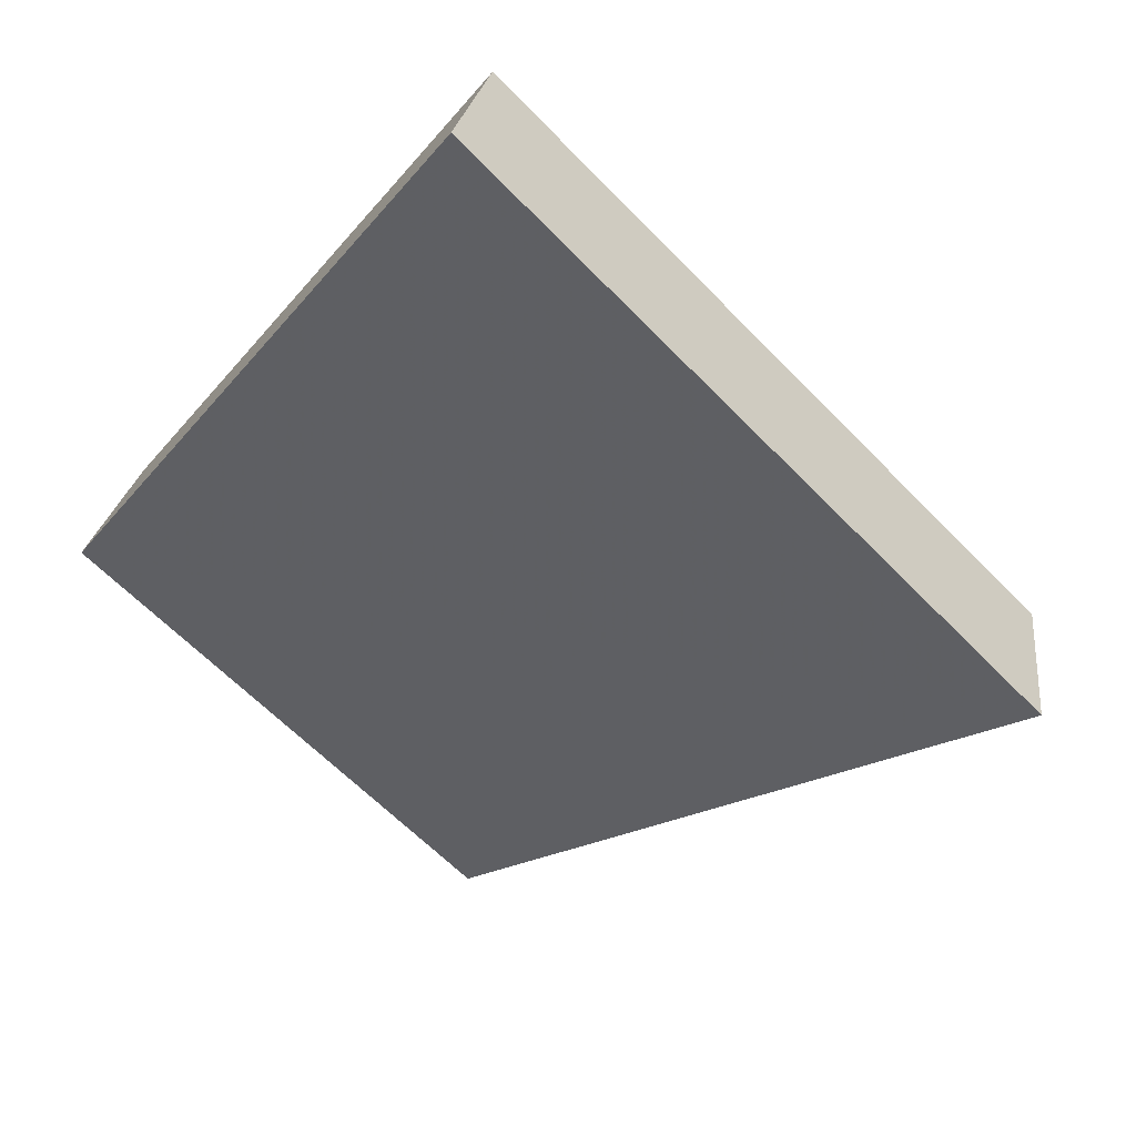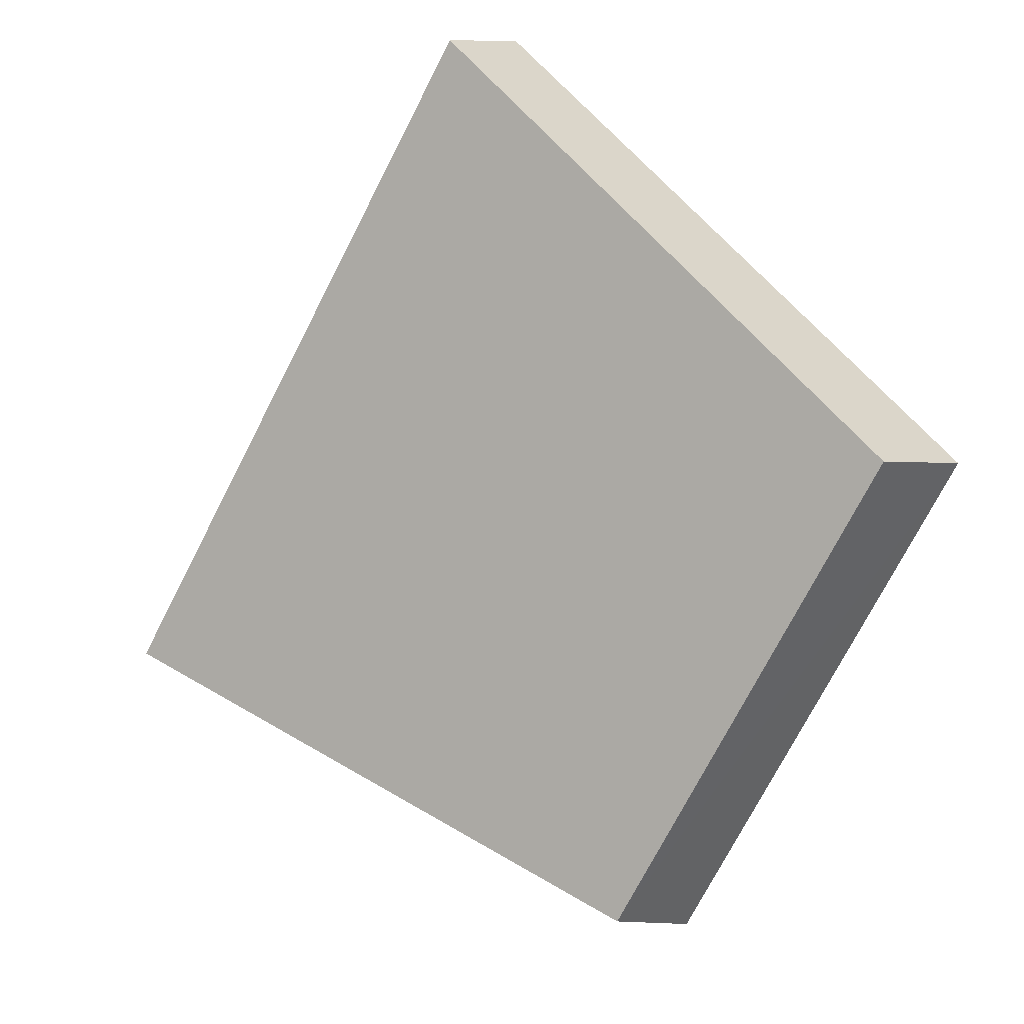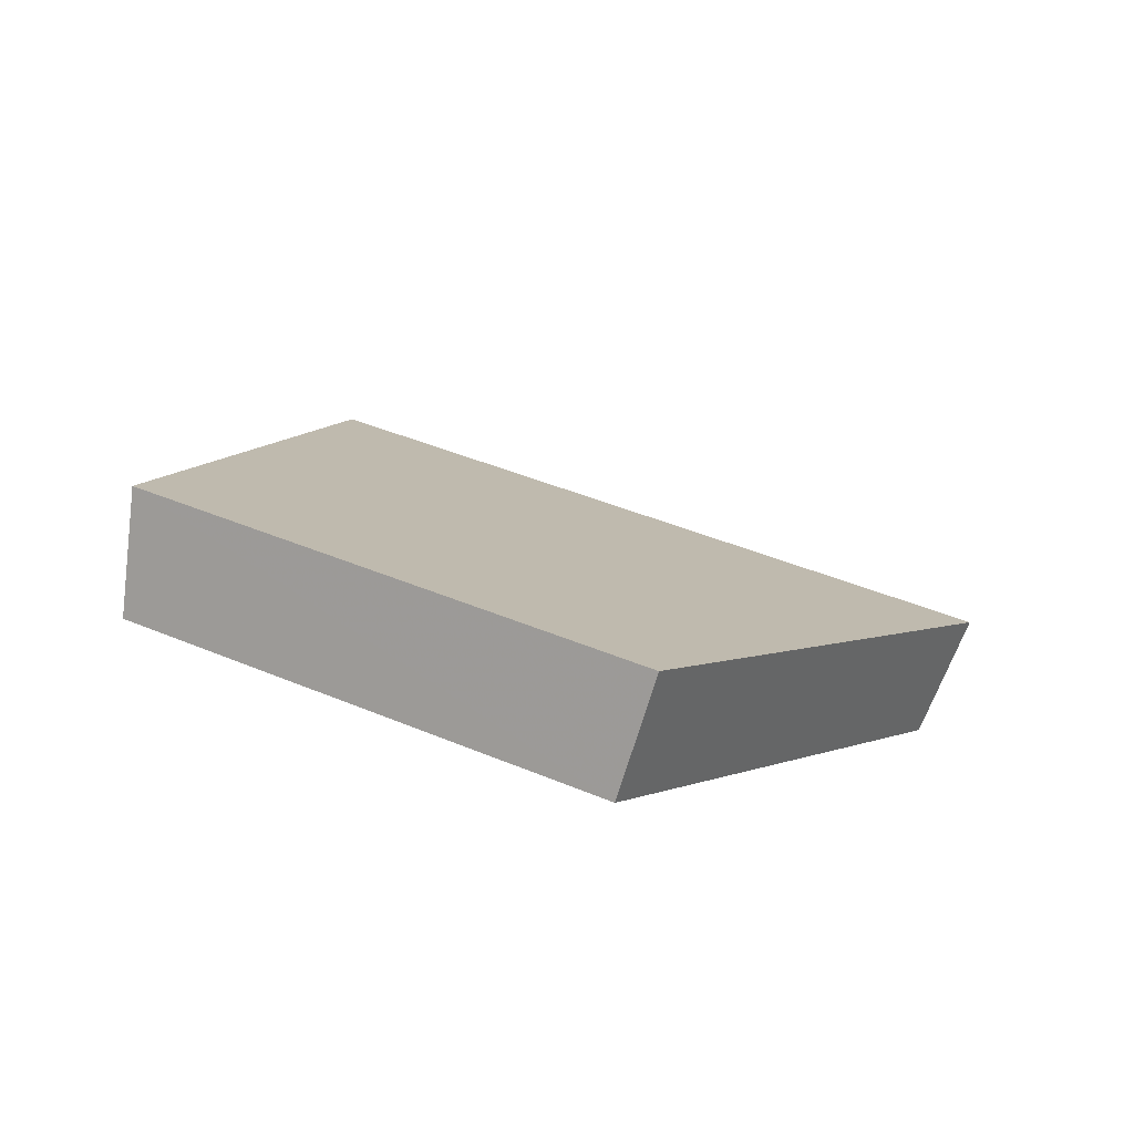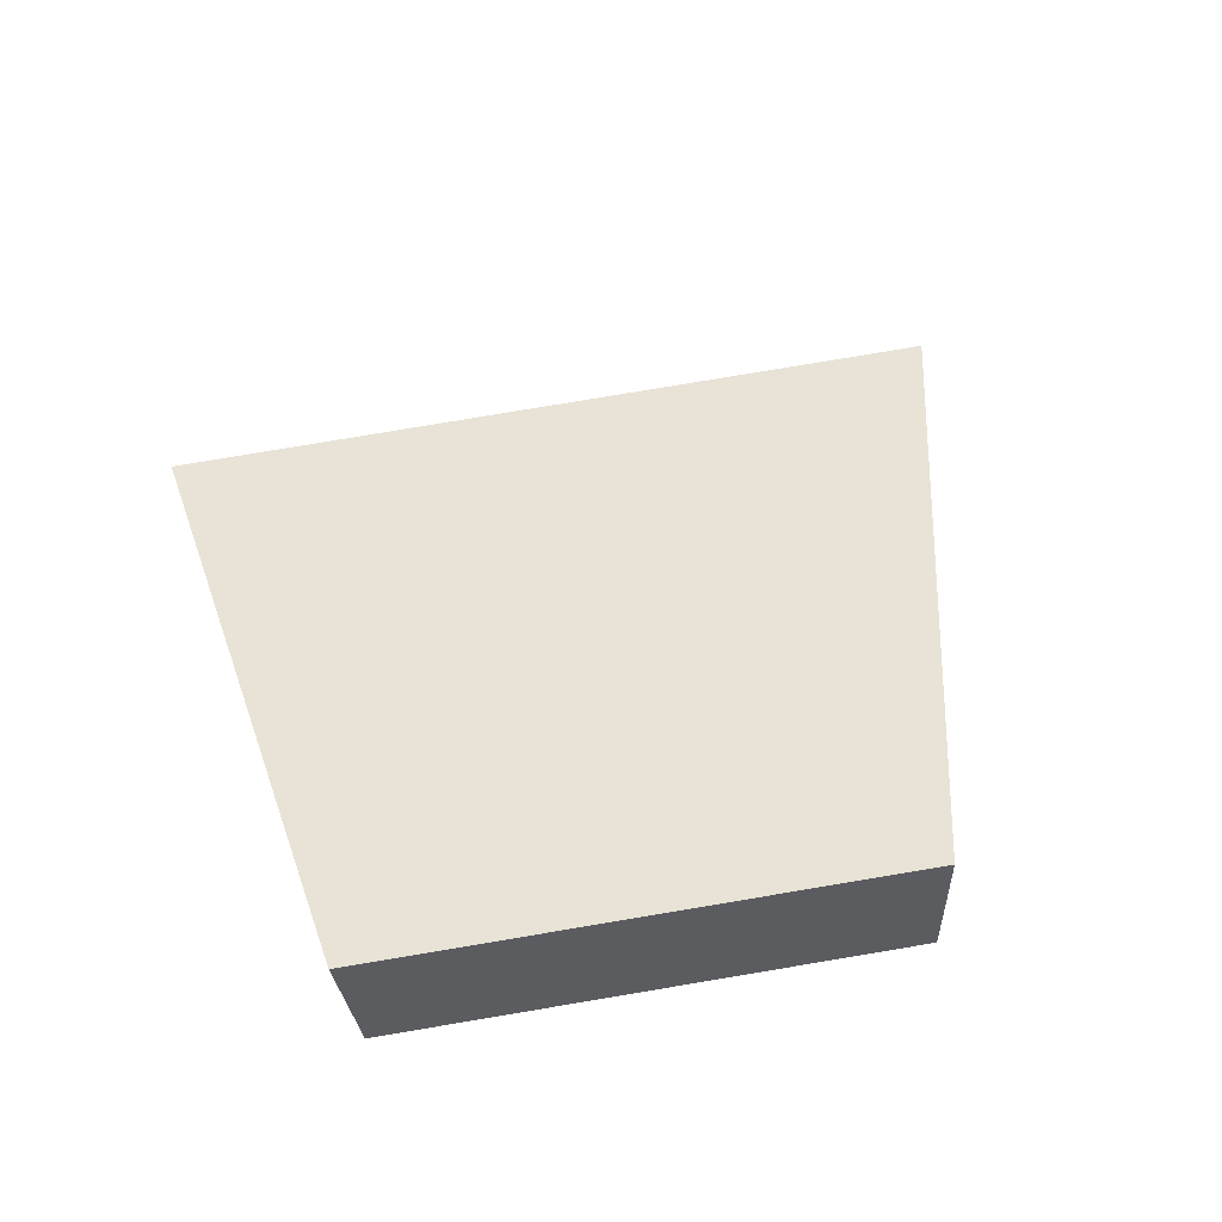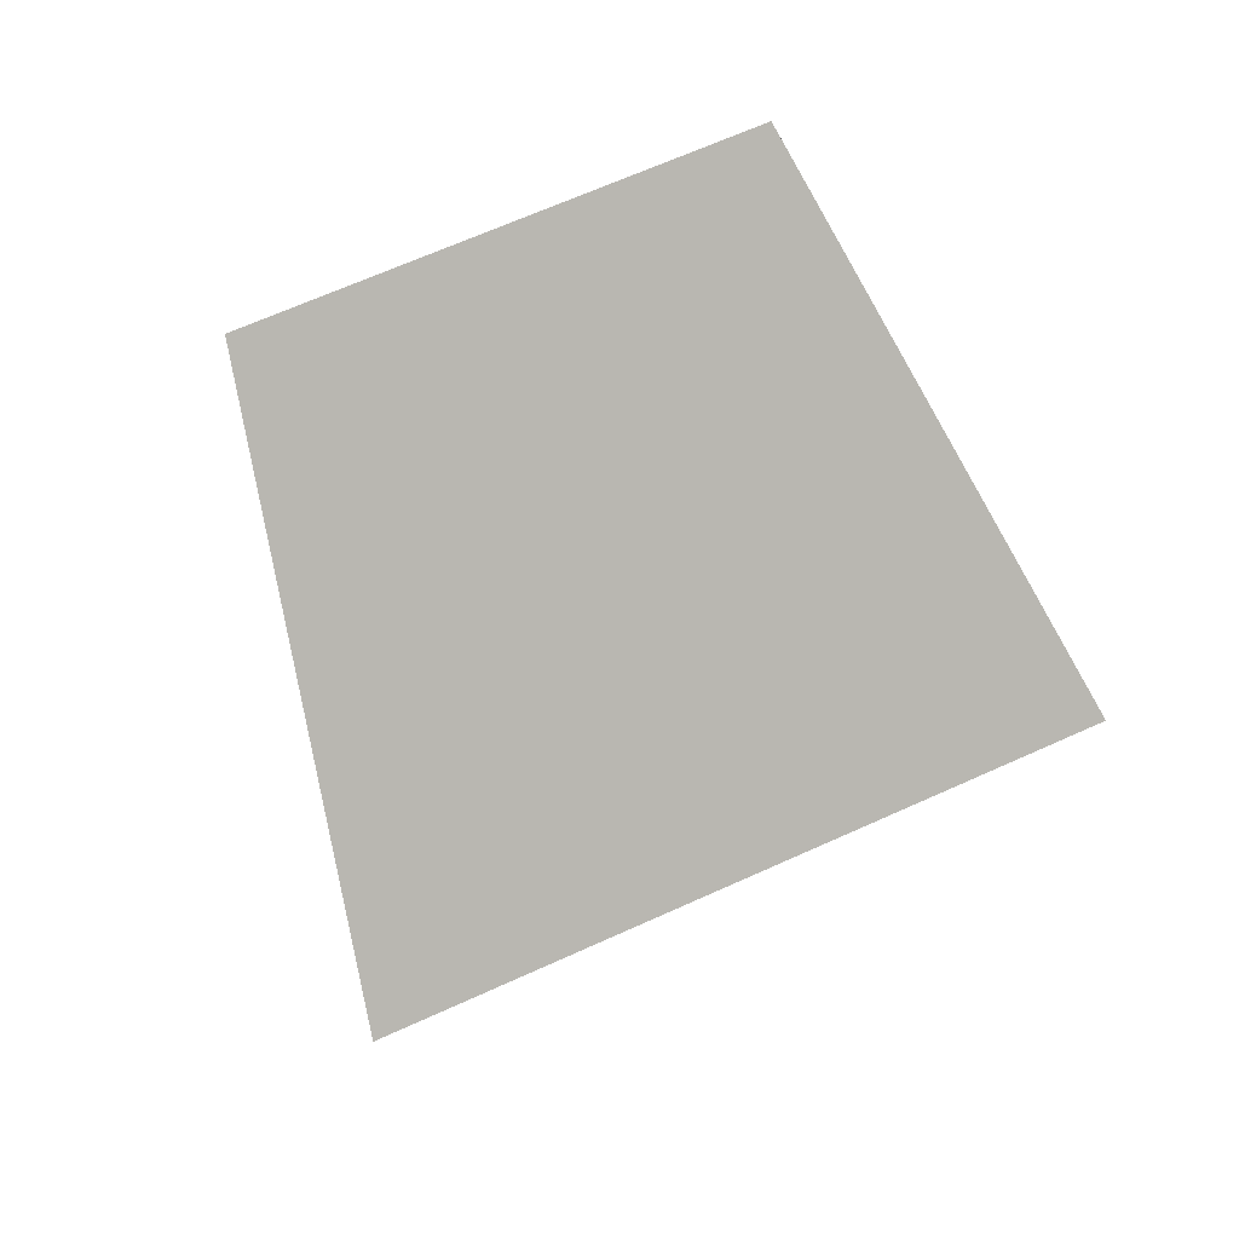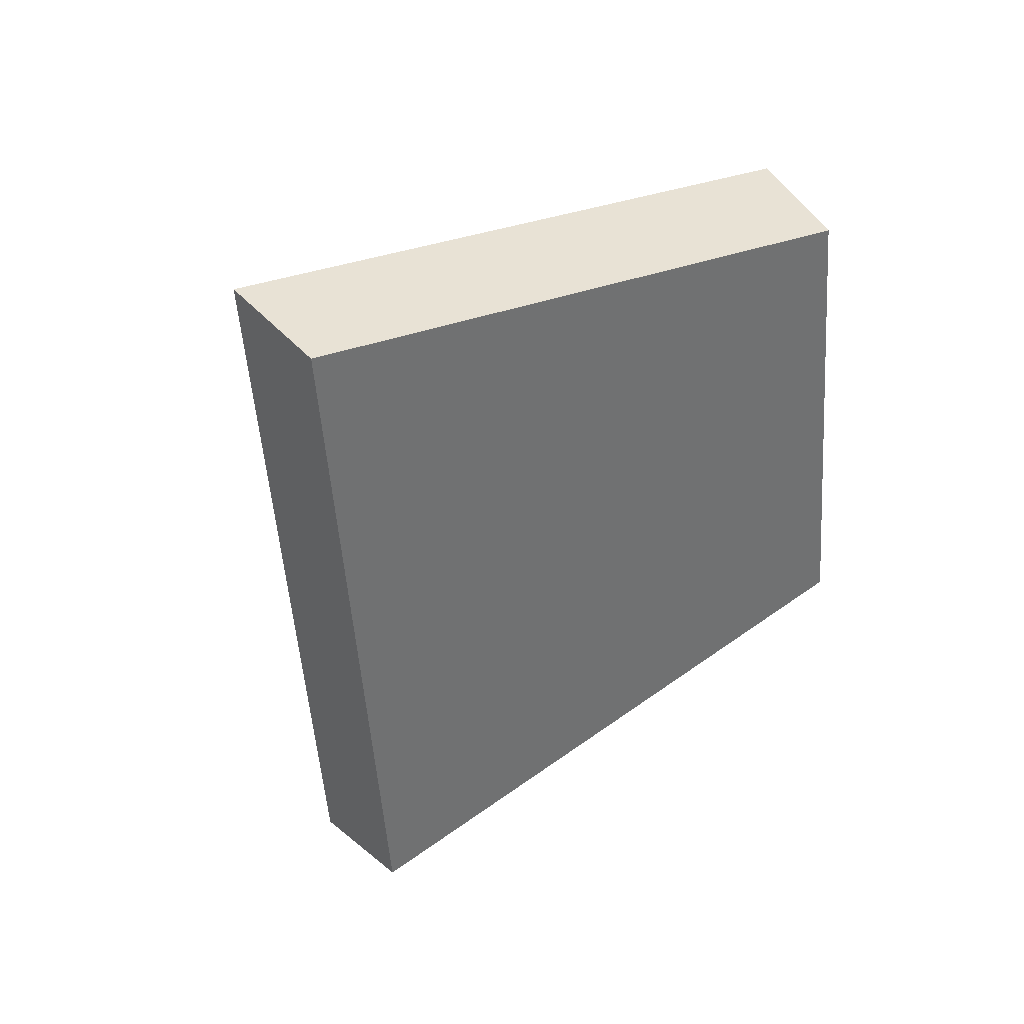
<metadata>
{"format":"obj","ext":"obj","renderer":"f3d","projection":"perspective","resolution":1024,"background":"white","views":[{"elev":70.5,"azim":-145.5,"up":"+Z"},{"elev":-33.1,"azim":56.8,"up":"+Z"},{"elev":41.9,"azim":172.9,"up":"+Y"},{"elev":79.0,"azim":136.4,"up":"+Y"},{"elev":67.3,"azim":-58.5,"up":"+Y"},{"elev":-50.0,"azim":59.9,"up":"+Y"}]}
</metadata>
<code>
v 2.032 0.1391 2.504
v 2.024 0.1391 2.498
v 2.029 0.144 2.492
v 2.035 0.144 2.496
v 2.029 0.1457 2.493
v 2.029 0.144 2.492
v 2.024 0.1391 2.498
v 2.023 0.1405 2.498
v 2.035 0.1457 2.497
v 2.035 0.144 2.496
v 2.029 0.144 2.492
v 2.029 0.1457 2.493
v 2.023 0.1405 2.498
v 2.024 0.1391 2.498
v 2.032 0.1391 2.504
v 2.032 0.1405 2.505
v 2.032 0.1405 2.505
v 2.032 0.1391 2.504
v 2.035 0.144 2.496
v 2.035 0.1457 2.497
v 2.035 0.1457 2.497
v 2.029 0.1457 2.493
v 2.023 0.1405 2.498
v 2.032 0.1405 2.505
f 1 2 3
f 1 3 4
f 5 6 7
f 5 7 8
f 9 10 11
f 9 11 12
f 13 14 15
f 13 15 16
f 17 18 19
f 17 19 20
f 21 22 23
f 21 23 24

</code>
